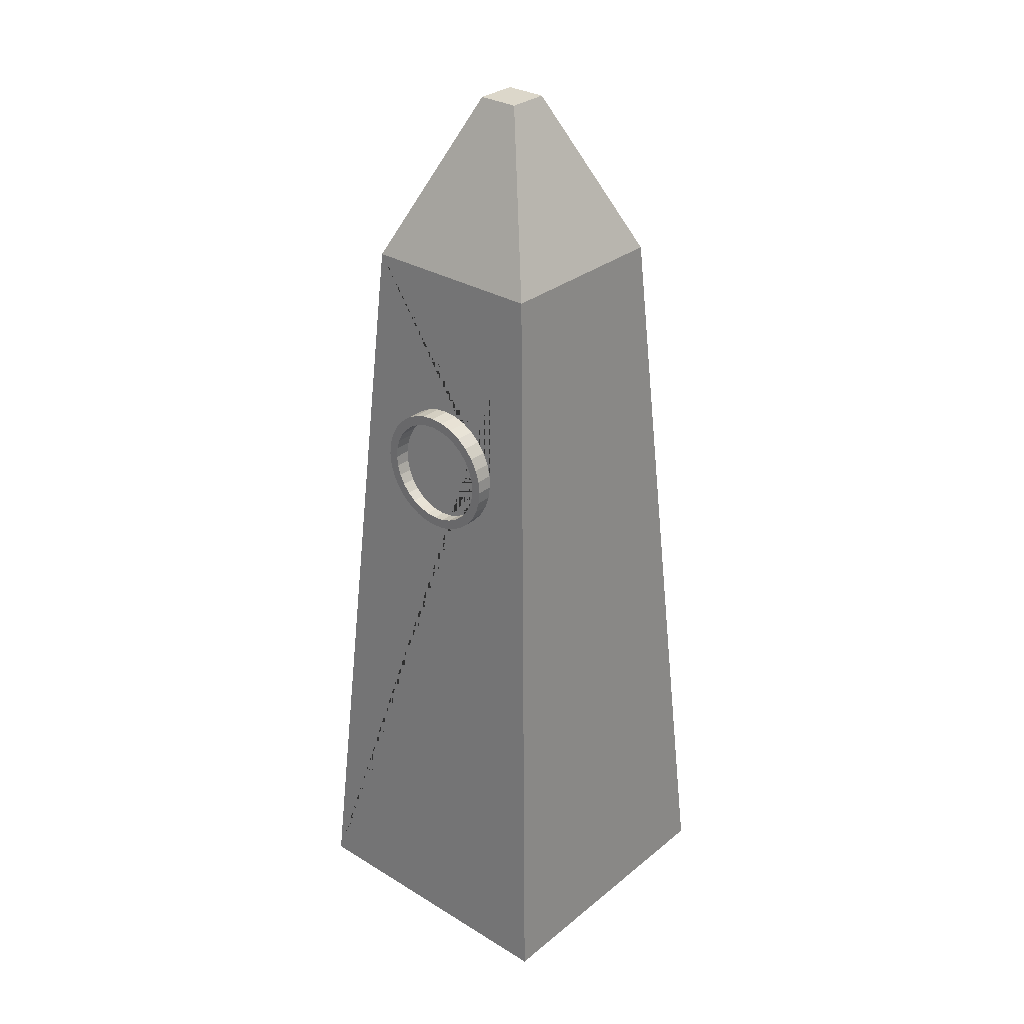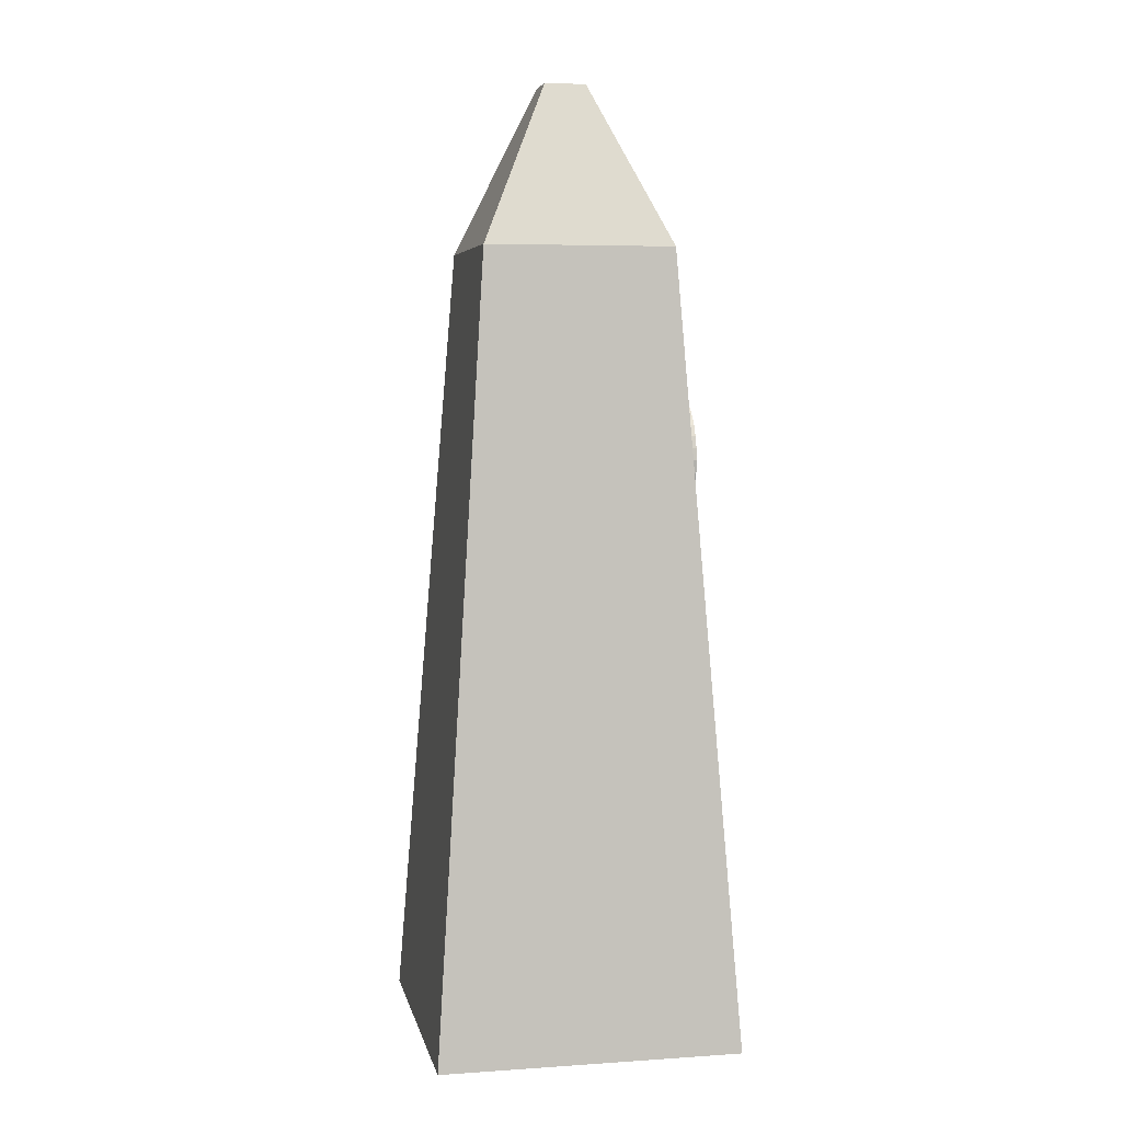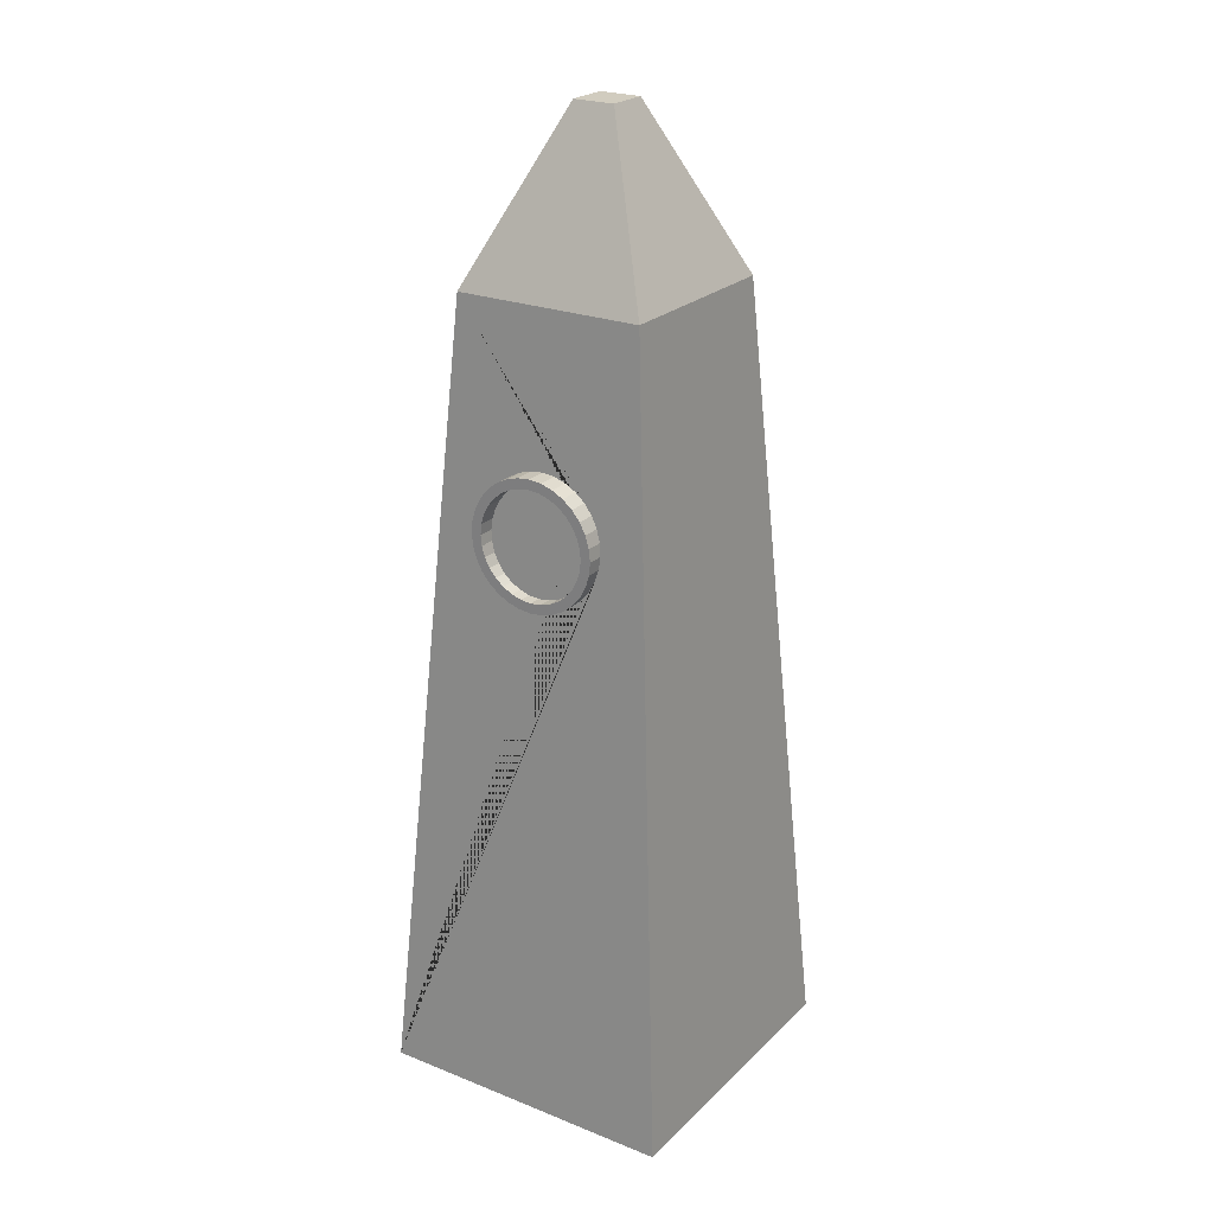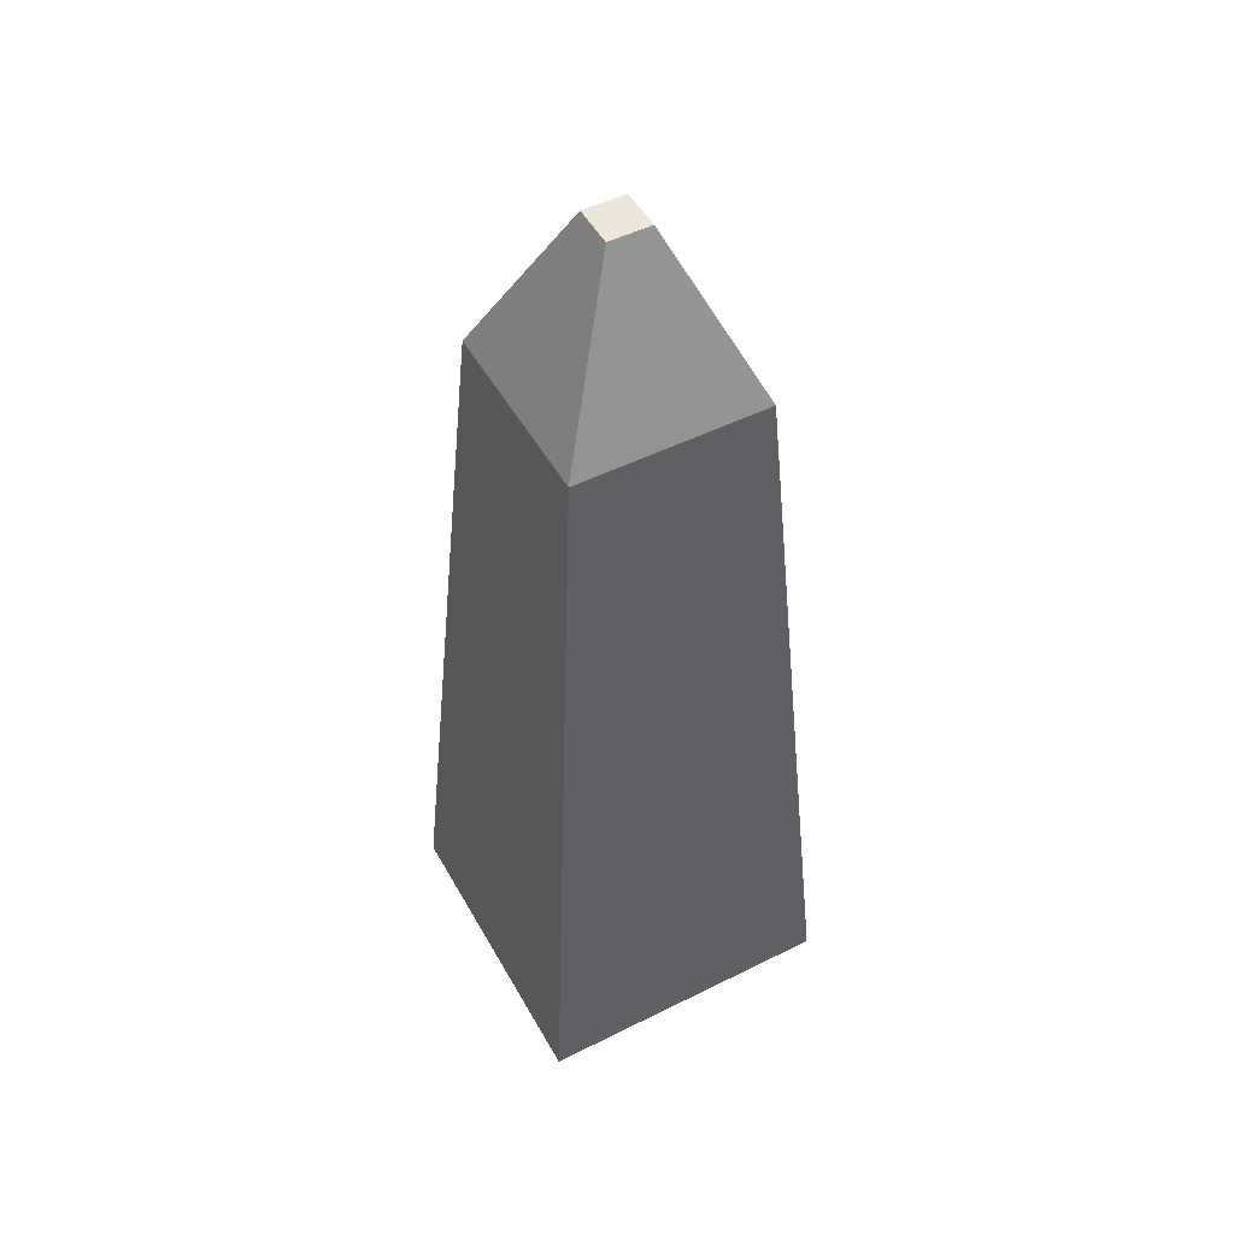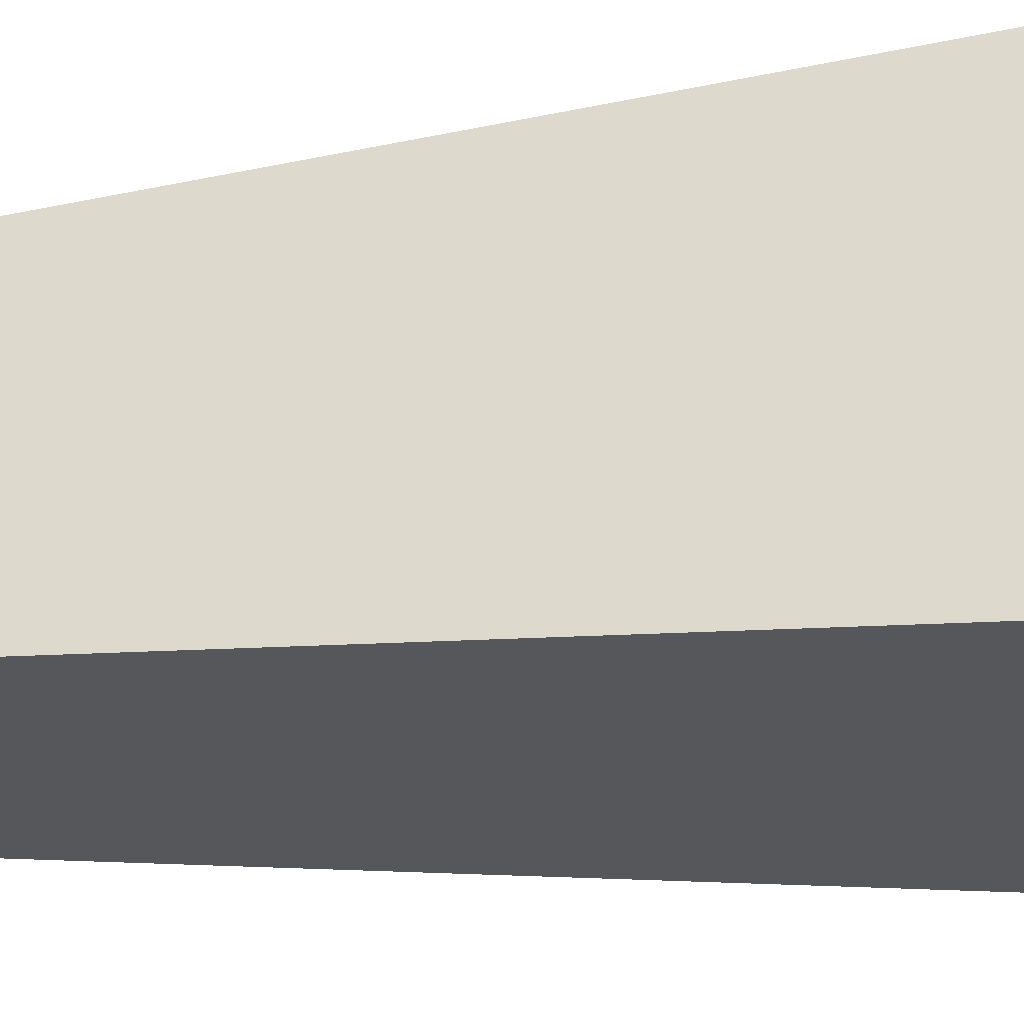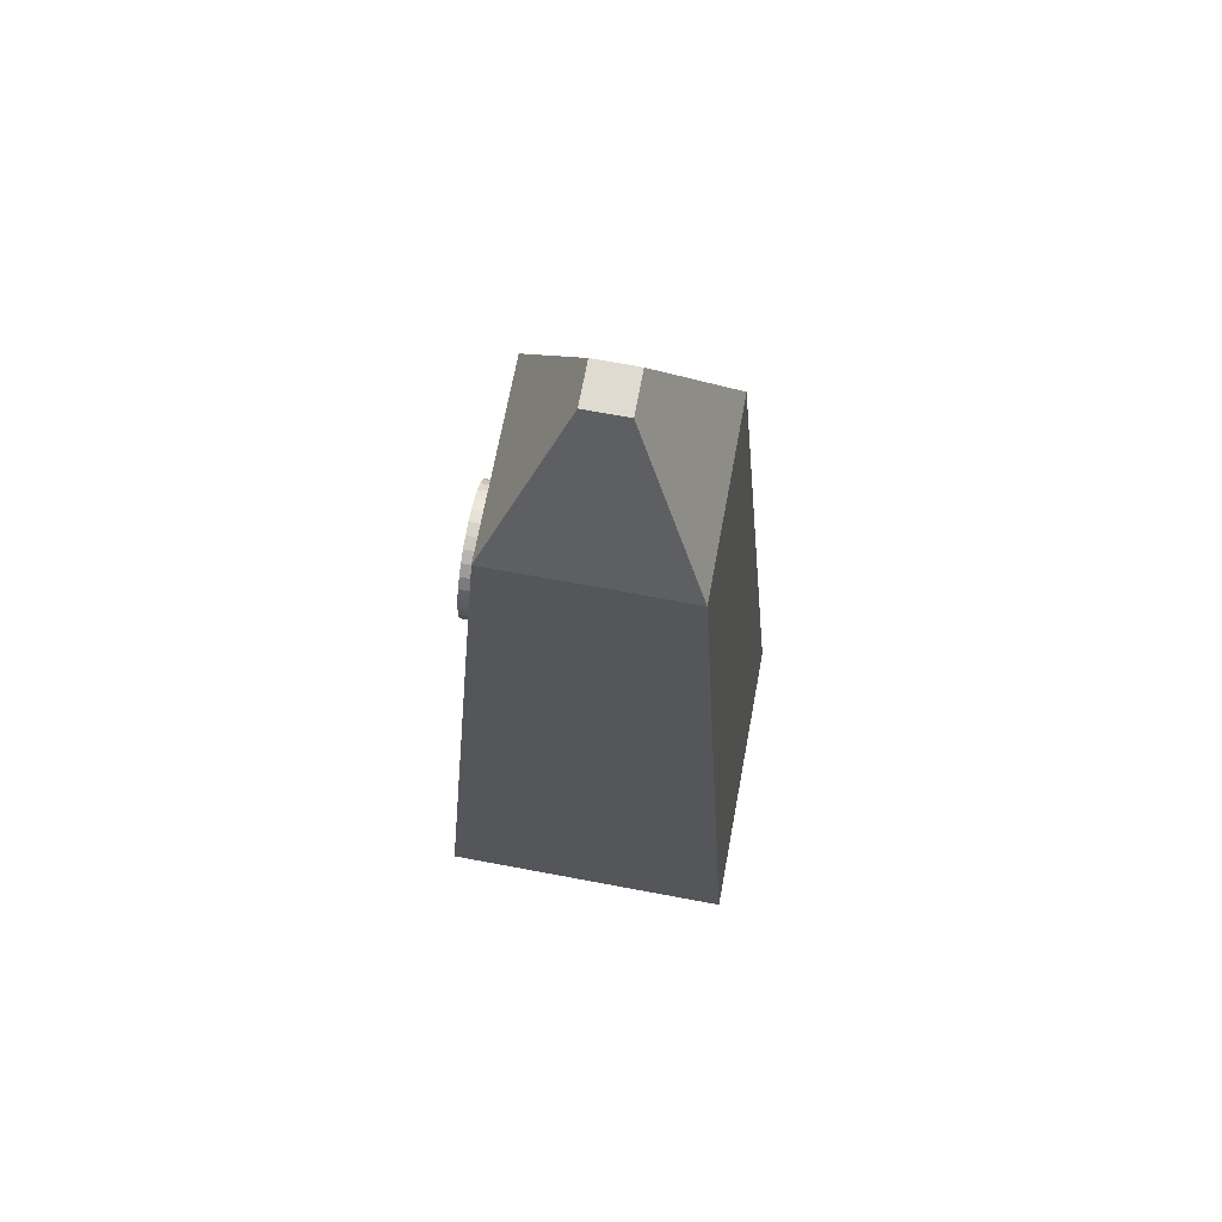
<metadata>
{"format":"obj","ext":"obj","renderer":"f3d","projection":"perspective","resolution":1024,"background":"white","views":[{"elev":30.7,"azim":131.1,"up":"+Y"},{"elev":5.4,"azim":-11.6,"up":"+Y"},{"elev":23.9,"azim":123.4,"up":"+Y"},{"elev":50.4,"azim":-28.6,"up":"+Y"},{"elev":-27.7,"azim":-81.2,"up":"+Z"},{"elev":70.0,"azim":-169.4,"up":"+Y"}]}
</metadata>
<code>
o Ship_Plane.003
v -6.928 10.78 -106
v -6.928 10.98 -105.9
v -6.928 11.16 -105.9
v -6.928 11.34 -105.8
v -6.928 11.49 -105.7
v -6.928 11.61 -105.5
v -6.928 11.7 -105.3
v -6.928 11.76 -105.2
v -6.928 11.78 -105
v -6.928 11.76 -104.8
v -6.928 11.7 -104.6
v -6.928 11.61 -104.4
v -6.928 11.49 -104.3
v -6.928 11.34 -104.1
v -6.928 11.16 -104
v -6.928 10.98 -104
v -6.928 10.78 -104
v -6.928 10.59 -104
v -6.928 10.4 -104
v -6.928 10.23 -104.1
v -6.928 10.07 -104.3
v -6.928 9.949 -104.4
v -6.928 9.857 -104.6
v -6.928 9.8 -104.8
v -6.928 9.781 -105
v -6.928 9.8 -105.2
v -6.928 9.857 -105.3
v -6.928 9.949 -105.5
v -6.928 10.07 -105.7
v -6.928 10.23 -105.8
v -6.928 10.4 -105.9
v -6.928 10.59 -105.9
v -6.928 10.78 -106.1
v -6.928 11.01 -106.1
v -6.928 11.23 -106.1
v -6.928 11.44 -105.9
v -6.928 11.62 -105.8
v -6.928 11.77 -105.6
v -6.928 11.87 -105.4
v -6.928 11.94 -105.2
v -6.928 11.96 -105
v -6.928 11.94 -104.7
v -6.928 11.87 -104.5
v -6.928 11.77 -104.3
v -6.928 11.62 -104.1
v -6.928 11.44 -104
v -6.928 11.23 -103.9
v -6.928 11.01 -103.8
v -6.928 10.78 -103.8
v -6.928 10.55 -103.8
v -6.928 10.33 -103.9
v -6.928 10.12 -104
v -6.928 9.943 -104.1
v -6.928 9.796 -104.3
v -6.928 9.687 -104.5
v -6.928 9.619 -104.7
v -6.928 9.597 -105
v -6.928 9.619 -105.2
v -6.928 9.687 -105.4
v -6.928 9.796 -105.6
v -6.928 9.943 -105.8
v -6.928 10.12 -105.9
v -6.928 10.33 -106.1
v -6.928 10.55 -106.1
v -12.07 0.001289 -102.1
v -6.454 0.001289 -102.1
v -12.07 0.001289 -107.7
v -6.454 0.001289 -107.7
v -11.02 14.67 -106.7
v -11.02 14.67 -103.2
v -7.507 14.67 -103.2
v -7.507 14.67 -106.7
v -9.649 17.69 -105.3
v -9.649 17.69 -104.5
v -8.876 17.69 -104.5
v -8.876 17.69 -105.3
v -7.242 10.98 -104
v -7.168 9.943 -104.1
v -7.228 10.78 -104
v -7.18 10.12 -104
v -7.177 10.07 -104.3
v -7.267 11.34 -104.1
v -7.214 10.59 -104
v -7.244 11.01 -103.8
v -7.275 11.44 -104
v -7.255 11.16 -104
v -7.228 10.78 -103.8
v -7.26 11.23 -103.9
v -7.2 10.4 -104
v -7.195 10.33 -103.9
v -7.211 10.55 -103.8
v -7.288 11.62 -104.1
v -7.188 10.23 -104.1
v -7.278 11.49 -104.3
v -7.306 11.87 -104.5
v -7.311 11.94 -104.7
v -7.313 11.96 -105
v -7.298 11.77 -104.3
v -7.299 11.78 -105
v -7.298 11.76 -104.8
v -7.294 11.7 -104.6
v -7.287 11.61 -104.4
v -7.168 9.949 -104.4
v -7.161 9.857 -104.6
v -7.157 9.8 -104.8
v -7.157 9.796 -104.3
v -7.156 9.781 -105
v -7.144 9.619 -104.7
v -7.143 9.597 -105
v -7.149 9.687 -104.5
v -7.311 11.94 -105.2
v -7.306 11.87 -105.4
v -7.298 11.77 -105.6
v -7.294 11.7 -105.3
v -7.298 11.76 -105.2
v -7.288 11.62 -105.8
v -7.287 11.61 -105.5
v -7.267 11.34 -105.8
v -7.278 11.49 -105.7
v -7.161 9.857 -105.3
v -7.168 9.949 -105.5
v -7.188 10.23 -105.8
v -7.177 10.07 -105.7
v -7.157 9.8 -105.2
v -7.157 9.796 -105.6
v -7.144 9.619 -105.2
v -7.149 9.687 -105.4
v -7.275 11.44 -105.9
v -7.255 11.16 -105.9
v -7.242 10.98 -105.9
v -7.228 10.78 -106
v -7.2 10.4 -105.9
v -7.214 10.59 -105.9
v -7.18 10.12 -105.9
v -7.168 9.943 -105.8
v -7.195 10.33 -106.1
v -7.26 11.23 -106.1
v -7.244 11.01 -106.1
v -7.211 10.55 -106.1
v -7.228 10.78 -106.1
f 65 67 68 66
f 69 70 74 73
f 66 68 72 140 139 136 134 135 125 127 126 109 108 110 106 78 80 90 91 87 71
f 67 65 70 69
f 68 67 69 72
f 65 66 71 70
f 74 75 76 73
f 72 69 73 76
f 70 71 75 74
f 71 72 76 75
f 71 87 84 88 85 92 98 95 96 97 111 112 113 116 128 137 138 140 72
f 131 130 129 118 119 117 114 115 99 100 101 102 94 82 86 77 79 83 89 93 81 103 104 105 107 124 120 121 123 122 132 133
f 23 104 103 22
f 10 100 99 9
f 24 105 104 23
f 11 101 100 10
f 25 107 105 24
f 12 102 101 11
f 26 124 107 25
f 13 94 102 12
f 27 120 124 26
f 14 82 94 13
f 28 121 120 27
f 15 86 82 14
f 2 130 131 1
f 29 123 121 28
f 16 77 86 15
f 3 129 130 2
f 30 122 123 29
f 17 79 77 16
f 4 118 129 3
f 31 132 122 30
f 18 83 79 17
f 5 119 118 4
f 32 133 132 31
f 19 89 83 18
f 6 117 119 5
f 1 131 133 32
f 20 93 89 19
f 7 114 117 6
f 21 81 93 20
f 8 115 114 7
f 22 103 81 21
f 9 99 115 8
f 55 54 106 110
f 42 41 97 96
f 56 55 110 108
f 43 42 96 95
f 57 56 108 109
f 44 43 95 98
f 58 57 109 126
f 45 44 98 92
f 59 58 126 127
f 46 45 92 85
f 60 59 127 125
f 47 46 85 88
f 34 33 140 138
f 61 60 125 135
f 48 47 88 84
f 35 34 138 137
f 62 61 135 134
f 49 48 84 87
f 36 35 137 128
f 63 62 134 136
f 50 49 87 91
f 37 36 128 116
f 64 63 136 139
f 51 50 91 90
f 38 37 116 113
f 33 64 139 140
f 52 51 90 80
f 39 38 113 112
f 53 52 80 78
f 40 39 112 111
f 54 53 78 106
f 41 40 111 97
f 20 19 51 52
f 21 20 52 53
f 22 21 53 54
f 23 22 54 55
f 24 23 55 56
f 25 24 56 57
f 26 25 57 58
f 27 26 58 59
f 28 27 59 60
f 2 1 33 34
f 29 28 60 61
f 3 2 34 35
f 30 29 61 62
f 4 3 35 36
f 31 30 62 63
f 5 4 36 37
f 32 31 63 64
f 6 5 37 38
f 1 32 64 33
f 7 6 38 39
f 8 7 39 40
f 9 8 40 41
f 10 9 41 42
f 11 10 42 43
f 12 11 43 44
f 13 12 44 45
f 14 13 45 46
f 15 14 46 47
f 16 15 47 48
f 17 16 48 49
f 18 17 49 50
f 19 18 50 51

</code>
